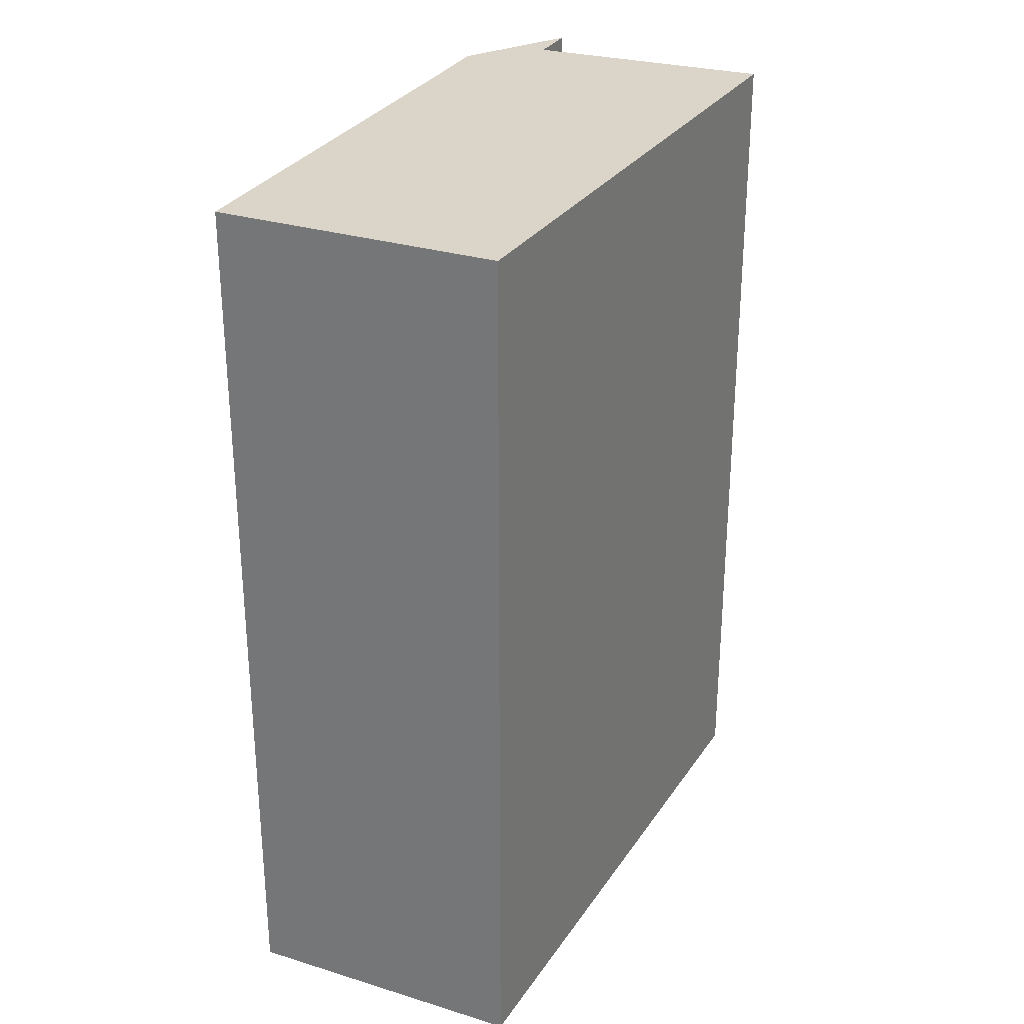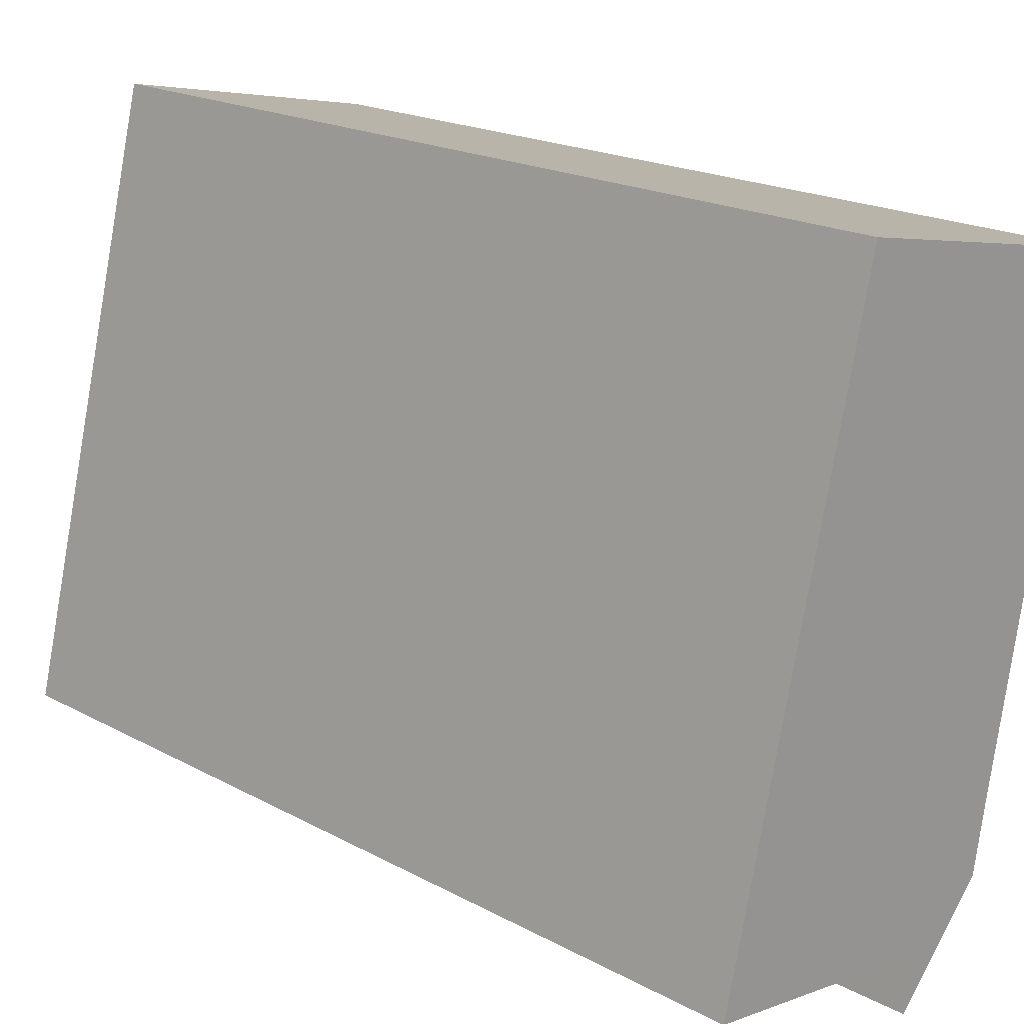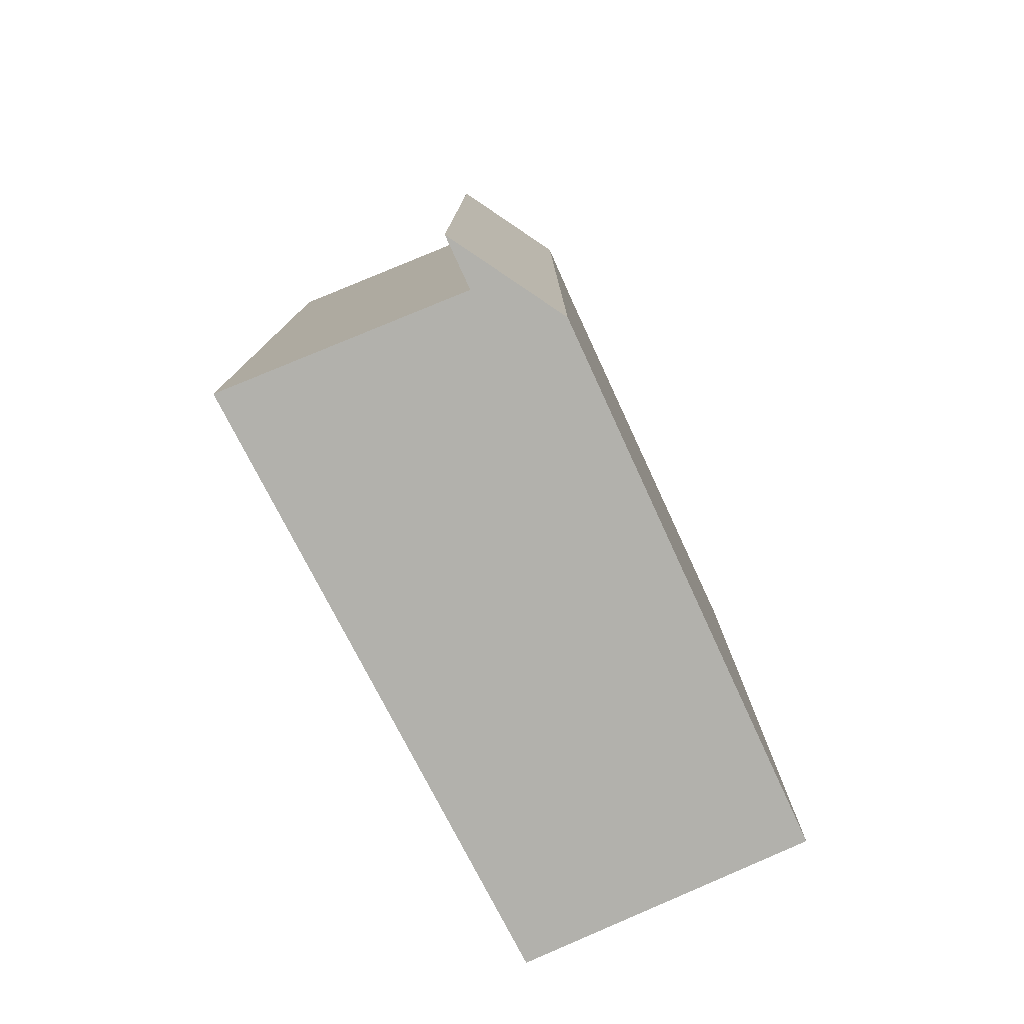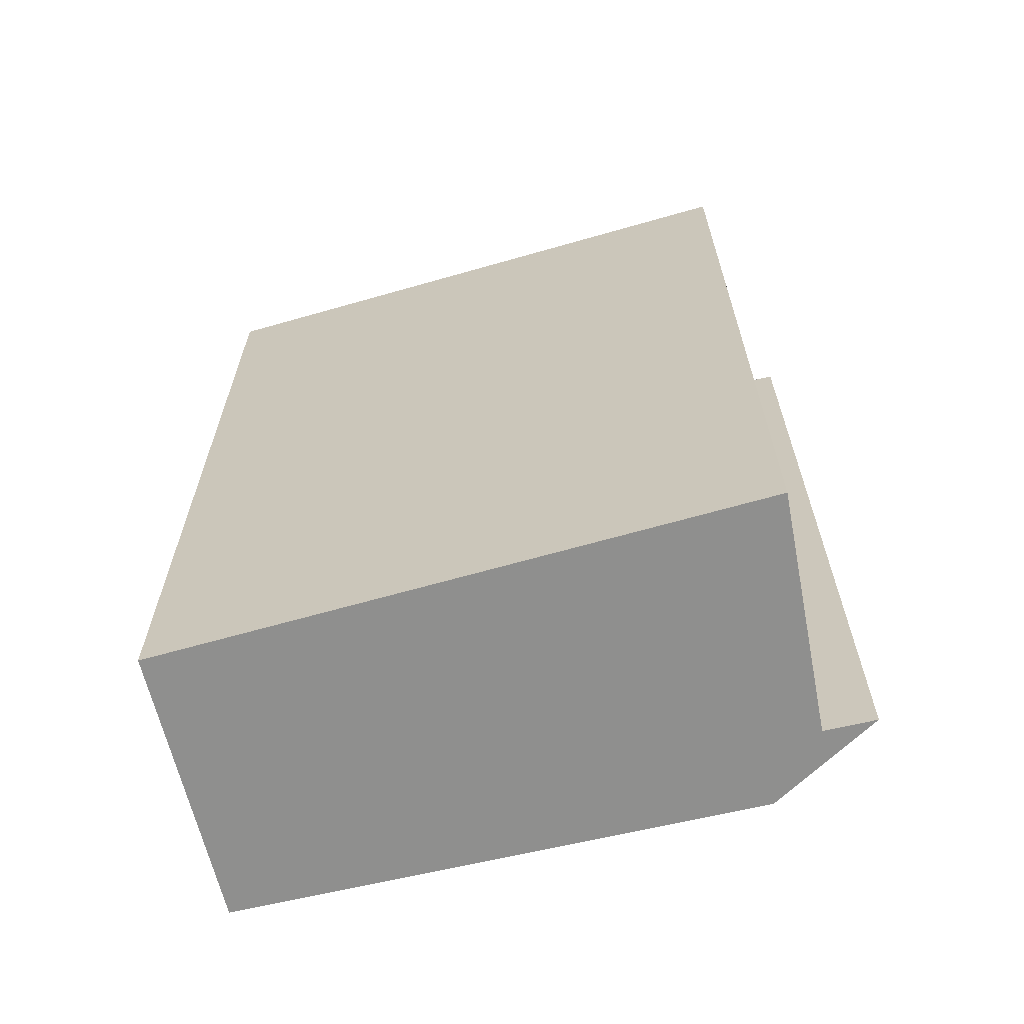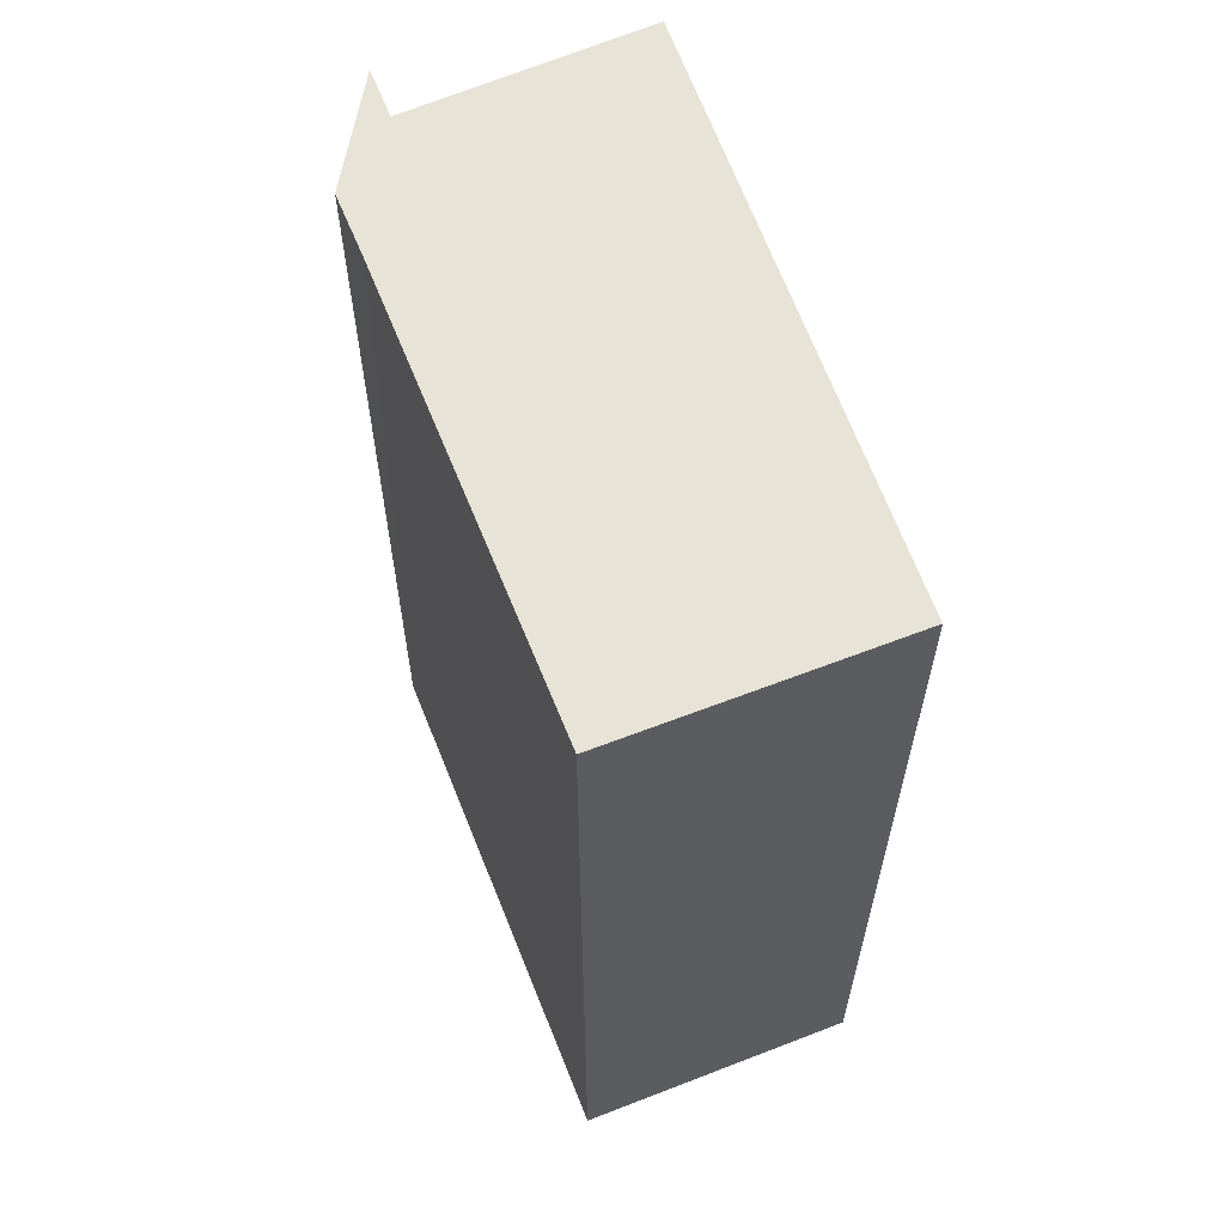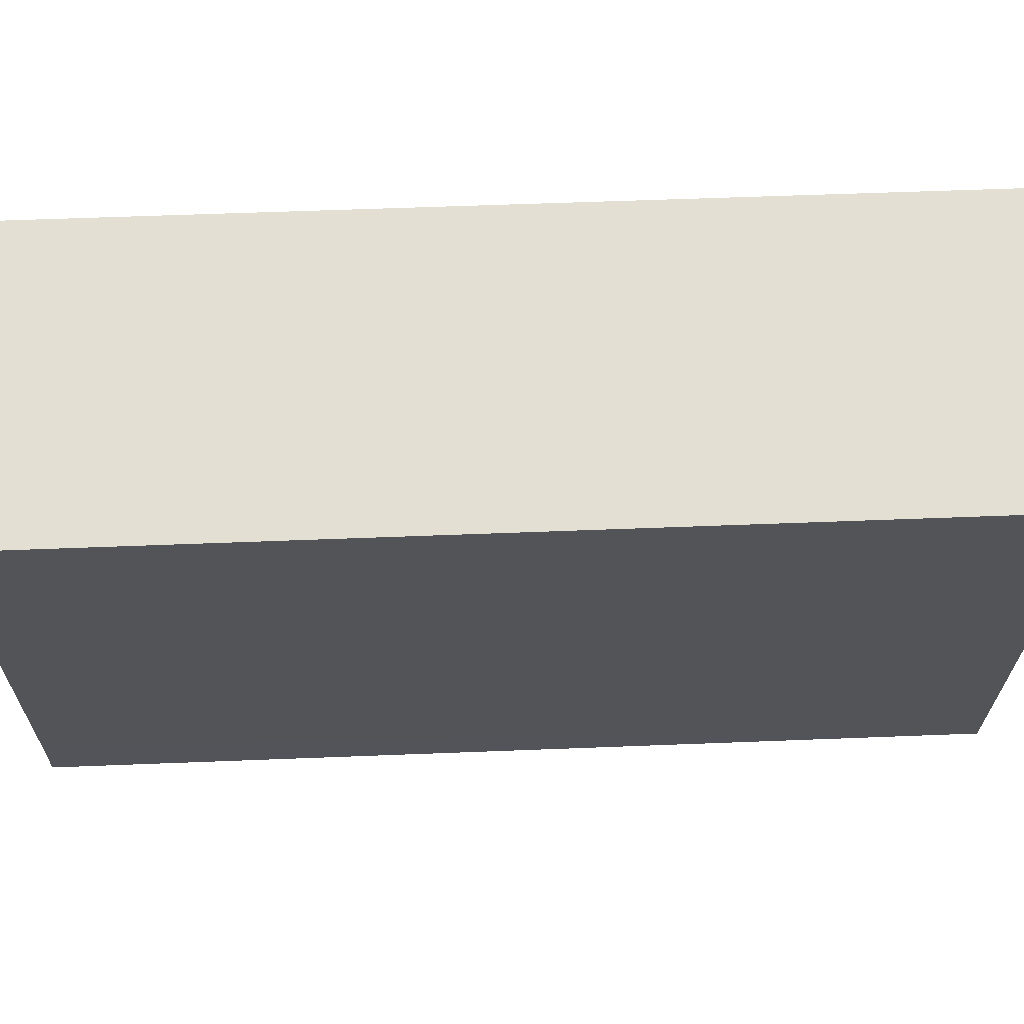
<metadata>
{"format":"obj","ext":"obj","renderer":"f3d","projection":"perspective","resolution":1024,"background":"white","views":[{"elev":29.1,"azim":13.3,"up":"+Y"},{"elev":19.6,"azim":135.0,"up":"+Z"},{"elev":-78.9,"azim":-166.5,"up":"+Y"},{"elev":-65.2,"azim":92.2,"up":"+Y"},{"elev":61.6,"azim":-32.9,"up":"+Y"},{"elev":55.5,"azim":-92.4,"up":"+Z"}]}
</metadata>
<code>
v  2.198 6.909 0.441
v  0.717 6.909 -3.581
v  0 6.909 4.231e-16
v  3.338 6.909 -4.171
v  0.816 6.909 -4.114
v  1.426 6.909 -4.457
v  1.507 6.909 -4.865
v  1.507 2.979e-16 -4.865
v  0.816 2.519e-16 -4.114
v  0 0 0
v  0.717 2.193e-16 -3.581
v  2.198 -2.7e-17 0.441
v  3.338 2.554e-16 -4.171
v  1.426 2.729e-16 -4.457
g defaultobject
f 1 2 3
f 2 1 4
f 2 4 5
f 5 4 6
f 7 5 6
f 8 5 7
f 5 8 9
f 9 2 5
f 2 9 3
f 3 9 10
f 10 9 11
f 10 1 3
f 1 10 12
f 12 4 1
f 4 12 13
f 14 7 6
f 7 14 8
f 13 6 4
f 6 13 14
f 8 14 9
f 11 12 10
f 12 11 13
f 13 11 9
f 13 9 14

</code>
